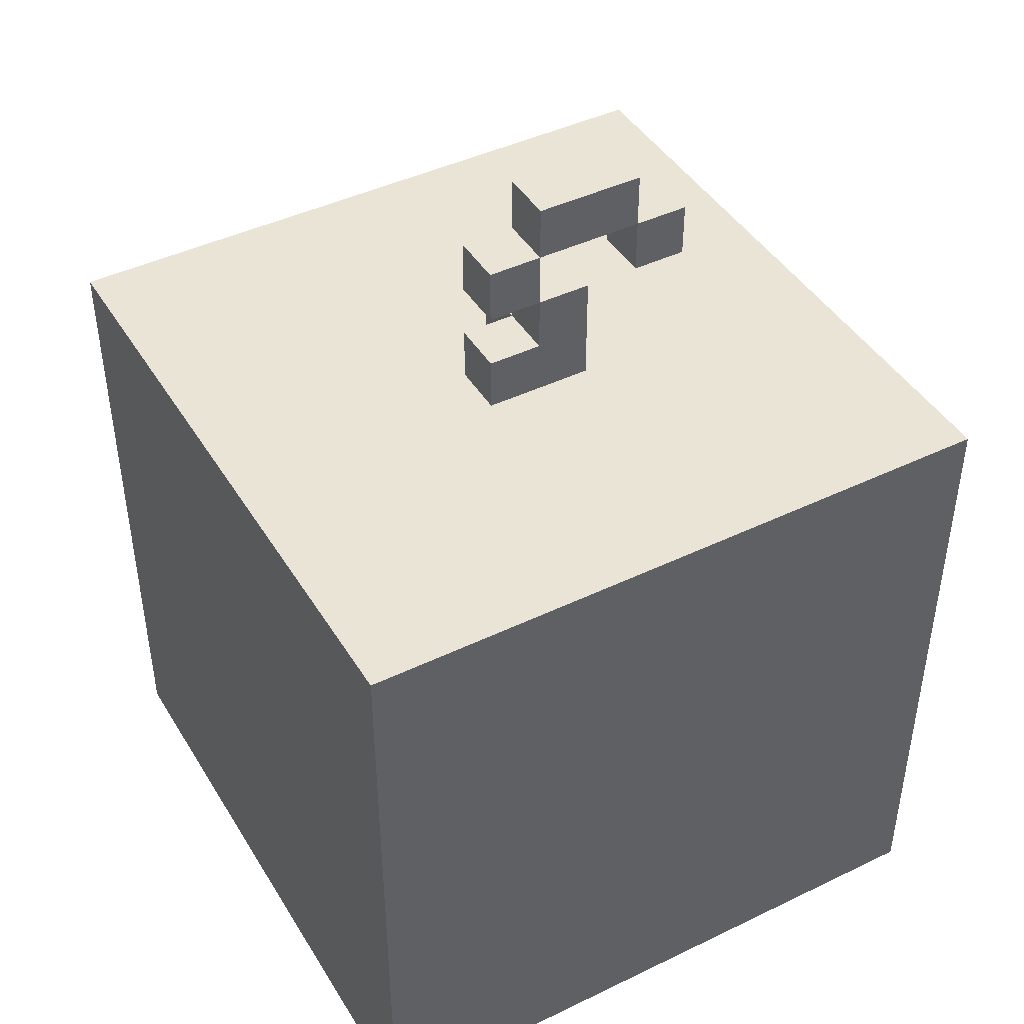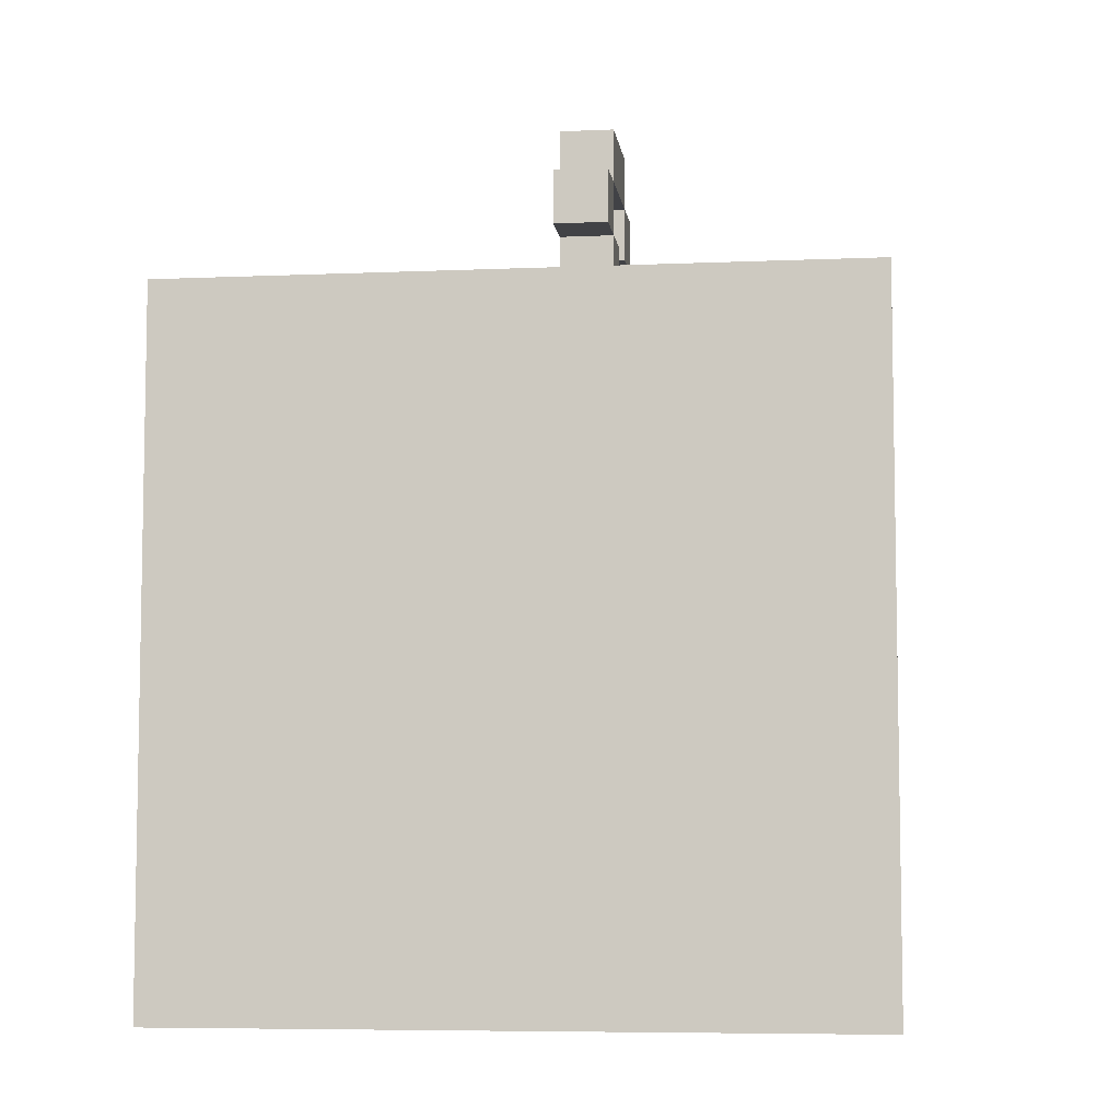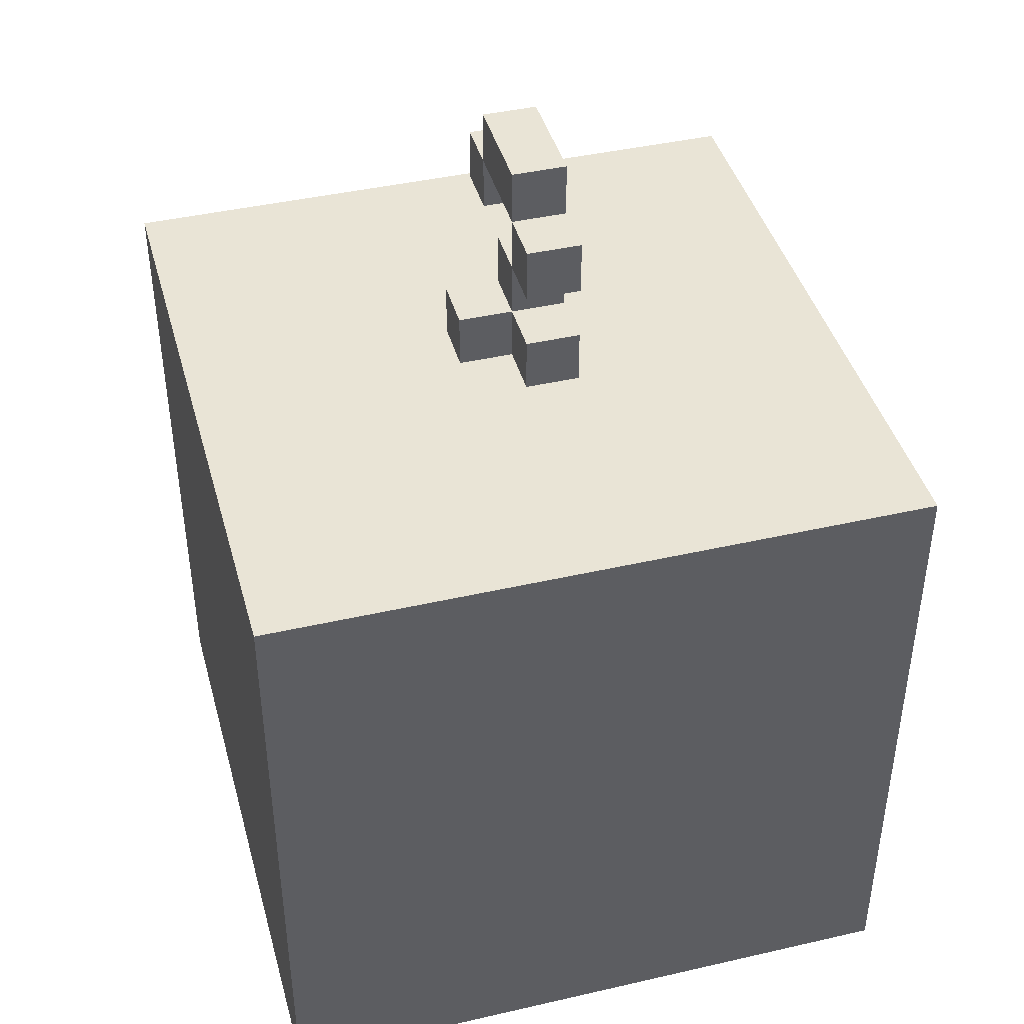
<metadata>
{"format":"obj","ext":"obj","renderer":"f3d","projection":"perspective","resolution":1024,"background":"white","views":[{"elev":43.9,"azim":60.5,"up":"+Y"},{"elev":-6.6,"azim":7.3,"up":"+Y"},{"elev":42.5,"azim":-15.3,"up":"+Y"}]}
</metadata>
<code>
o
v -0.5 0 0.6
v -0.5 0 0.5
v -0.5 0 0.3
v -0.5 0 0.1
v -0.5 0 -0.1
v -0.5 0 -0.3
v -0.5 0 -0.5
v -0.5 0 -0.6
v -0.5 1.2 0.6
v -0.5 1.2 0.5
v -0.5 1.2 0.3
v -0.5 1.2 0.1
v -0.5 1.2 -0.1
v -0.5 1.2 -0.3
v -0.5 1.2 -0.5
v -0.5 1.2 -0.6
v 5.96e-08 1.2 0
v 5.96e-08 1.2 -0.1
v 5.96e-08 1.3 0
v 5.96e-08 1.3 -0.1
v 0.1 1.2 0.1
v 0.1 1.2 0
v 0.1 1.3 0.1
v 0.1 1.3 0
v 0.1 1.3 -0.1
v 0.1 1.4 0.1
v 0.1 1.4 0
v 0.1 1.4 -0.1
v 0.1 1.4 -0.2
v 0.1 1.4 -0.3
v 0.1 1.5 0.1
v 0.1 1.5 0
v 0.1 1.5 -0.2
v 0.1 1.5 -0.3
v 0.1 1.6 0
v 0.1 1.6 -0.2
v 0.2 1.2 0.1
v 0.2 1.2 0
v 0.2 1.2 -0.1
v 0.2 1.3 0.1
v 0.2 1.3 0
v 0.2 1.4 0.1
v 0.2 1.4 0
v 0.2 1.4 -0.1
v 0.2 1.4 -0.2
v 0.2 1.4 -0.3
v 0.2 1.5 0.1
v 0.2 1.5 0
v 0.2 1.5 -0.2
v 0.2 1.5 -0.3
v 0.2 1.6 0
v 0.2 1.6 -0.2
v 0.7 0 0.6
v 0.7 0 0.5
v 0.7 0 0.3
v 0.7 0 0.1
v 0.7 0 -0.1
v 0.7 0 -0.3
v 0.7 0 -0.5
v 0.7 0 -0.6
v 0.7 1.2 0.6
v 0.7 1.2 0.5
v 0.7 1.2 0.3
v 0.7 1.2 0.1
v 0.7 1.2 -0.1
v 0.7 1.2 -0.3
v 0.7 1.2 -0.5
v 0.7 1.2 -0.6
v -0.5 0 0.6
v -0.5 1.2 0.6
v -0.4 0 0.6
v -0.4 1.2 0.6
v -0.2 0 0.6
v -0.2 1.2 0.6
v 5.96e-08 0 0.6
v 5.96e-08 1.2 0.6
v 0.2 0 0.6
v 0.2 1.2 0.6
v 0.4 0 0.6
v 0.4 1.2 0.6
v 0.6 0 0.6
v 0.6 1.2 0.6
v 0.7 0 0.6
v 0.7 1.2 0.6
v 0.1 1.2 0.1
v 0.1 1.3 0.1
v 0.1 1.4 0.1
v 0.1 1.5 0.1
v 0.2 1.2 0.1
v 0.2 1.3 0.1
v 0.2 1.4 0.1
v 0.2 1.5 0.1
v 5.96e-08 1.2 0
v 5.96e-08 1.3 0
v 0.1 1.2 0
v 0.1 1.3 0
v 0.1 1.4 0
v 0.1 1.5 0
v 0.1 1.6 0
v 0.2 1.3 0
v 0.2 1.4 0
v 0.2 1.5 0
v 0.2 1.6 0
v 0.1 1.4 -0.2
v 0.1 1.5 -0.2
v 0.2 1.4 -0.2
v 0.2 1.5 -0.2
v 0.1 1.4 0
v 0.1 1.5 0
v 0.2 1.4 0
v 0.2 1.5 0
v 5.96e-08 1.2 -0.1
v 5.96e-08 1.3 -0.1
v 0.1 1.2 -0.1
v 0.1 1.3 -0.1
v 0.1 1.4 -0.1
v 0.2 1.2 -0.1
v 0.2 1.4 -0.1
v 0.1 1.5 -0.2
v 0.1 1.6 -0.2
v 0.2 1.5 -0.2
v 0.2 1.6 -0.2
v 0.1 1.4 -0.3
v 0.1 1.5 -0.3
v 0.2 1.4 -0.3
v 0.2 1.5 -0.3
v -0.5 0 -0.6
v -0.5 1.2 -0.6
v -0.4 0 -0.6
v -0.4 1.2 -0.6
v -0.2 0 -0.6
v -0.2 1.2 -0.6
v 5.96e-08 0 -0.6
v 5.96e-08 1.2 -0.6
v 0.2 0 -0.6
v 0.2 1.2 -0.6
v 0.4 0 -0.6
v 0.4 1.2 -0.6
v 0.6 0 -0.6
v 0.6 1.2 -0.6
v 0.7 0 -0.6
v 0.7 1.2 -0.6
v -0.5 0 0.6
v -0.4 0 0.6
v -0.2 0 0.6
v 5.96e-08 0 0.6
v 0.2 0 0.6
v 0.4 0 0.6
v 0.6 0 0.6
v 0.7 0 0.6
v -0.5 0 0.5
v -0.4 0 0.5
v -0.3 0 0.5
v -0.2 0 0.5
v 0.1 0 0.5
v 0.2 0 0.5
v 0.4 0 0.5
v 0.5 0 0.5
v 0.6 0 0.5
v 0.7 0 0.5
v -0.4 0 0.4
v -0.3 0 0.4
v -0.2 0 0.4
v 5.96e-08 0 0.4
v 0.1 0 0.4
v 0.2 0 0.4
v 0.4 0 0.4
v 0.5 0 0.4
v 0.6 0 0.4
v -0.5 0 0.3
v -0.4 0 0.3
v -0.3 0 0.3
v -0.2 0 0.3
v -0.1 0 0.3
v 5.96e-08 0 0.3
v 0.1 0 0.3
v 0.2 0 0.3
v 0.3 0 0.3
v 0.4 0 0.3
v 0.5 0 0.3
v 0.6 0 0.3
v 0.7 0 0.3
v -0.2 0 0.2
v -0.1 0 0.2
v 5.96e-08 0 0.2
v 0.1 0 0.2
v 0.3 0 0.2
v 0.4 0 0.2
v -0.5 0 0.1
v -0.4 0 0.1
v -0.3 0 0.1
v -0.2 0 0.1
v 5.96e-08 0 0.1
v 0.1 0 0.1
v 0.2 0 0.1
v 0.3 0 0.1
v 0.4 0 0.1
v 0.5 0 0.1
v 0.6 0 0.1
v 0.7 0 0.1
v -0.4 0 0
v -0.3 0 0
v -0.2 0 0
v -0.1 0 0
v 5.96e-08 0 0
v 0.2 0 0
v 0.4 0 0
v 0.5 0 0
v 0.6 0 0
v -0.5 0 -0.1
v -0.3 0 -0.1
v -0.2 0 -0.1
v -0.1 0 -0.1
v 5.96e-08 0 -0.1
v 0.1 0 -0.1
v 0.2 0 -0.1
v 0.3 0 -0.1
v 0.4 0 -0.1
v 0.5 0 -0.1
v 0.7 0 -0.1
v -0.2 0 -0.2
v -0.1 0 -0.2
v 0.1 0 -0.2
v 0.2 0 -0.2
v 0.3 0 -0.2
v 0.4 0 -0.2
v -0.5 0 -0.3
v -0.4 0 -0.3
v -0.3 0 -0.3
v -0.2 0 -0.3
v -0.1 0 -0.3
v 5.96e-08 0 -0.3
v 0.1 0 -0.3
v 0.2 0 -0.3
v 0.3 0 -0.3
v 0.4 0 -0.3
v 0.5 0 -0.3
v 0.6 0 -0.3
v 0.7 0 -0.3
v -0.4 0 -0.4
v -0.3 0 -0.4
v -0.2 0 -0.4
v 5.96e-08 0 -0.4
v 0.1 0 -0.4
v 0.2 0 -0.4
v 0.4 0 -0.4
v 0.5 0 -0.4
v 0.6 0 -0.4
v -0.5 0 -0.5
v -0.4 0 -0.5
v -0.3 0 -0.5
v -0.2 0 -0.5
v 5.96e-08 0 -0.5
v 0.1 0 -0.5
v 0.4 0 -0.5
v 0.5 0 -0.5
v 0.6 0 -0.5
v 0.7 0 -0.5
v -0.5 0 -0.6
v -0.4 0 -0.6
v -0.2 0 -0.6
v 5.96e-08 0 -0.6
v 0.2 0 -0.6
v 0.4 0 -0.6
v 0.6 0 -0.6
v 0.7 0 -0.6
v 0.1 1.4 0.1
v 0.2 1.4 0.1
v 0.1 1.4 0
v 0.2 1.4 0
v 0.1 1.4 -0.2
v 0.2 1.4 -0.2
v 0.1 1.4 -0.3
v 0.2 1.4 -0.3
v 0.1 1.5 0
v 0.2 1.5 0
v 0.1 1.5 -0.2
v 0.2 1.5 -0.2
v -0.5 1.2 0.6
v -0.4 1.2 0.6
v -0.2 1.2 0.6
v 5.96e-08 1.2 0.6
v 0.2 1.2 0.6
v 0.4 1.2 0.6
v 0.6 1.2 0.6
v 0.7 1.2 0.6
v -0.5 1.2 0.5
v -0.4 1.2 0.5
v -0.3 1.2 0.5
v -0.2 1.2 0.5
v 5.96e-08 1.2 0.5
v 0.1 1.2 0.5
v 0.4 1.2 0.5
v 0.5 1.2 0.5
v 0.6 1.2 0.5
v 0.7 1.2 0.5
v -0.4 1.2 0.4
v -0.3 1.2 0.4
v -0.2 1.2 0.4
v 0.4 1.2 0.4
v 0.5 1.2 0.4
v 0.6 1.2 0.4
v -0.5 1.2 0.3
v -0.4 1.2 0.3
v -0.3 1.2 0.3
v -0.2 1.2 0.3
v -0.1 1.2 0.3
v 5.96e-08 1.2 0.3
v 0.1 1.2 0.3
v 0.2 1.2 0.3
v 0.3 1.2 0.3
v 0.4 1.2 0.3
v 0.5 1.2 0.3
v 0.6 1.2 0.3
v 0.7 1.2 0.3
v -0.2 1.2 0.2
v -0.1 1.2 0.2
v 5.96e-08 1.2 0.2
v 0.2 1.2 0.2
v 0.3 1.2 0.2
v 0.4 1.2 0.2
v -0.5 1.2 0.1
v -0.2 1.2 0.1
v -0.1 1.2 0.1
v 5.96e-08 1.2 0.1
v 0.1 1.2 0.1
v 0.2 1.2 0.1
v 0.3 1.2 0.1
v 0.4 1.2 0.1
v 0.6 1.2 0.1
v 0.7 1.2 0.1
v -0.4 1.2 0
v -0.2 1.2 0
v 5.96e-08 1.2 0
v 0.1 1.2 0
v 0.2 1.2 0
v 0.4 1.2 0
v 0.6 1.2 0
v -0.5 1.2 -0.1
v -0.4 1.2 -0.1
v -0.2 1.2 -0.1
v -0.1 1.2 -0.1
v 5.96e-08 1.2 -0.1
v 0.1 1.2 -0.1
v 0.2 1.2 -0.1
v 0.3 1.2 -0.1
v 0.4 1.2 -0.1
v 0.7 1.2 -0.1
v -0.2 1.2 -0.2
v -0.1 1.2 -0.2
v 5.96e-08 1.2 -0.2
v 0.2 1.2 -0.2
v 0.3 1.2 -0.2
v 0.4 1.2 -0.2
v -0.5 1.2 -0.3
v -0.4 1.2 -0.3
v -0.3 1.2 -0.3
v -0.2 1.2 -0.3
v -0.1 1.2 -0.3
v 5.96e-08 1.2 -0.3
v 0.1 1.2 -0.3
v 0.2 1.2 -0.3
v 0.3 1.2 -0.3
v 0.4 1.2 -0.3
v 0.5 1.2 -0.3
v 0.6 1.2 -0.3
v 0.7 1.2 -0.3
v -0.4 1.2 -0.4
v -0.3 1.2 -0.4
v -0.2 1.2 -0.4
v 0.4 1.2 -0.4
v 0.5 1.2 -0.4
v 0.6 1.2 -0.4
v -0.5 1.2 -0.5
v -0.4 1.2 -0.5
v -0.3 1.2 -0.5
v -0.2 1.2 -0.5
v 0.1 1.2 -0.5
v 0.2 1.2 -0.5
v 0.4 1.2 -0.5
v 0.5 1.2 -0.5
v 0.6 1.2 -0.5
v 0.7 1.2 -0.5
v -0.5 1.2 -0.6
v -0.4 1.2 -0.6
v -0.2 1.2 -0.6
v 5.96e-08 1.2 -0.6
v 0.2 1.2 -0.6
v 0.4 1.2 -0.6
v 0.6 1.2 -0.6
v 0.7 1.2 -0.6
v 0.1 1.3 0.1
v 0.2 1.3 0.1
v 5.96e-08 1.3 0
v 0.1 1.3 0
v 0.2 1.3 0
v 5.96e-08 1.3 -0.1
v 0.1 1.3 -0.1
v 0.1 1.4 0
v 0.2 1.4 0
v 0.1 1.4 -0.1
v 0.2 1.4 -0.1
v 0.1 1.5 0.1
v 0.2 1.5 0.1
v 0.1 1.5 0
v 0.2 1.5 0
v 0.1 1.5 -0.2
v 0.2 1.5 -0.2
v 0.1 1.5 -0.3
v 0.2 1.5 -0.3
v 0.1 1.6 0
v 0.2 1.6 0
v 0.1 1.6 -0.2
v 0.2 1.6 -0.2
f 9 2 1
f 10 3 2
f 10 2 9
f 11 4 3
f 11 3 10
f 12 5 4
f 12 4 11
f 13 6 5
f 13 5 12
f 14 7 6
f 14 6 13
f 15 8 7
f 15 7 14
f 16 8 15
f 19 18 17
f 20 18 19
f 23 22 21
f 24 22 23
f 27 25 24
f 28 25 27
f 31 27 26
f 32 27 31
f 33 30 29
f 34 30 33
f 35 33 32
f 36 33 35
f 37 38 40
f 38 39 40
f 40 39 41
f 41 39 43
f 43 39 44
f 42 43 47
f 47 43 48
f 45 46 49
f 49 46 50
f 48 49 51
f 51 49 52
f 53 54 61
f 54 55 62
f 61 54 62
f 55 56 63
f 62 55 63
f 56 57 64
f 63 56 64
f 57 58 65
f 64 57 65
f 58 59 66
f 65 58 66
f 59 60 67
f 66 59 67
f 67 60 68
f 71 70 69
f 72 70 71
f 73 72 71
f 74 72 73
f 75 74 73
f 76 74 75
f 77 76 75
f 78 76 77
f 79 78 77
f 80 78 79
f 81 80 79
f 82 80 81
f 83 82 81
f 84 82 83
f 89 86 85
f 90 86 89
f 91 88 87
f 92 88 91
f 95 94 93
f 96 94 95
f 100 97 96
f 101 97 100
f 102 99 98
f 103 99 102
f 106 105 104
f 107 105 106
f 108 109 110
f 110 109 111
f 112 113 114
f 114 113 115
f 114 115 117
f 115 116 117
f 117 116 118
f 119 120 121
f 121 120 122
f 123 124 125
f 125 124 126
f 127 128 129
f 129 128 130
f 129 130 131
f 131 130 132
f 131 132 133
f 133 132 134
f 133 134 135
f 135 134 136
f 135 136 137
f 137 136 138
f 137 138 139
f 139 138 140
f 139 140 141
f 141 140 142
f 151 144 143
f 152 145 144
f 152 144 151
f 153 145 152
f 154 146 145
f 154 145 153
f 155 147 146
f 156 148 147
f 156 147 155
f 157 149 148
f 157 148 156
f 158 149 157
f 159 150 149
f 159 149 158
f 160 150 159
f 161 153 152
f 161 152 151
f 162 154 153
f 162 153 161
f 163 146 154
f 163 154 162
f 164 155 146
f 164 146 163
f 165 158 157
f 165 155 164
f 165 156 155
f 165 157 156
f 166 158 165
f 167 158 166
f 168 159 158
f 168 158 167
f 168 160 159
f 169 160 168
f 170 161 151
f 171 162 161
f 171 161 170
f 172 163 162
f 172 162 171
f 173 164 163
f 173 163 172
f 173 165 164
f 174 165 173
f 175 165 174
f 176 166 165
f 176 165 175
f 177 167 166
f 177 166 176
f 178 167 177
f 179 168 167
f 179 167 178
f 180 169 168
f 180 168 179
f 181 160 169
f 181 169 180
f 182 160 181
f 183 172 171
f 183 171 170
f 183 173 172
f 183 174 173
f 184 175 174
f 184 174 183
f 185 176 175
f 185 175 184
f 186 178 177
f 186 176 185
f 186 177 176
f 187 179 178
f 187 178 186
f 188 182 181
f 188 179 187
f 188 180 179
f 188 181 180
f 189 184 183
f 189 183 170
f 190 184 189
f 191 184 190
f 192 184 191
f 193 185 184
f 193 186 185
f 194 187 186
f 194 186 193
f 195 187 194
f 196 188 187
f 196 187 195
f 197 182 188
f 197 188 196
f 198 182 197
f 199 182 198
f 200 182 199
f 201 190 189
f 201 191 190
f 202 192 191
f 202 191 201
f 203 184 192
f 203 192 202
f 204 193 184
f 204 184 203
f 204 195 194
f 204 194 193
f 205 195 204
f 206 196 195
f 206 195 205
f 206 197 196
f 207 198 197
f 207 197 206
f 208 199 198
f 208 198 207
f 209 200 199
f 209 199 208
f 210 202 201
f 210 201 189
f 211 203 202
f 211 202 210
f 212 204 203
f 212 203 211
f 213 205 204
f 213 204 212
f 214 207 206
f 214 205 213
f 214 206 205
f 215 207 214
f 216 207 215
f 217 207 216
f 218 208 207
f 218 207 217
f 219 209 208
f 219 208 218
f 220 200 209
f 220 209 219
f 221 212 211
f 221 213 212
f 221 211 210
f 222 214 213
f 222 213 221
f 222 215 214
f 223 216 215
f 223 215 222
f 224 217 216
f 224 216 223
f 225 220 219
f 225 217 224
f 225 219 218
f 225 218 217
f 226 220 225
f 227 221 210
f 228 221 227
f 229 221 228
f 230 222 221
f 230 221 229
f 231 223 222
f 231 222 230
f 232 223 231
f 233 224 223
f 233 223 232
f 234 225 224
f 234 224 233
f 235 226 225
f 235 225 234
f 236 220 226
f 236 226 235
f 237 220 236
f 238 220 237
f 239 220 238
f 240 229 228
f 240 228 227
f 241 230 229
f 241 229 240
f 242 232 231
f 242 230 241
f 242 231 230
f 243 233 232
f 243 232 242
f 244 235 234
f 244 233 243
f 244 234 233
f 244 236 235
f 245 236 244
f 246 237 236
f 246 236 245
f 247 238 237
f 247 237 246
f 248 239 238
f 248 238 247
f 249 241 240
f 249 240 227
f 250 241 249
f 251 243 242
f 251 241 250
f 251 242 241
f 251 244 243
f 252 244 251
f 253 244 252
f 254 245 244
f 254 244 253
f 255 247 246
f 255 246 245
f 256 248 247
f 256 247 255
f 257 239 248
f 257 248 256
f 258 239 257
f 259 250 249
f 260 251 250
f 260 250 259
f 260 252 251
f 261 253 252
f 261 252 260
f 262 254 253
f 262 253 261
f 263 255 245
f 263 254 262
f 263 245 254
f 264 256 255
f 264 255 263
f 264 257 256
f 265 258 257
f 265 257 264
f 266 258 265
f 269 268 267
f 270 268 269
f 273 272 271
f 274 272 273
f 277 276 275
f 278 276 277
f 279 280 287
f 280 281 288
f 287 280 288
f 288 281 289
f 281 282 290
f 289 281 290
f 282 283 291
f 290 282 291
f 291 283 292
f 283 284 293
f 284 285 293
f 293 285 294
f 285 286 295
f 294 285 295
f 295 286 296
f 288 289 297
f 287 288 297
f 289 290 298
f 297 289 298
f 291 292 298
f 290 291 298
f 298 292 299
f 293 294 300
f 283 293 300
f 294 295 301
f 300 294 301
f 295 296 301
f 301 296 302
f 287 297 303
f 297 298 304
f 303 297 304
f 298 299 305
f 304 298 305
f 299 292 306
f 305 299 306
f 306 292 307
f 307 292 308
f 292 283 309
f 308 292 309
f 283 300 310
f 309 283 310
f 310 300 311
f 300 301 312
f 311 300 312
f 301 302 313
f 312 301 313
f 302 296 314
f 313 302 314
f 314 296 315
f 304 305 316
f 303 304 316
f 305 306 316
f 306 307 316
f 307 308 317
f 316 307 317
f 308 309 318
f 317 308 318
f 310 311 319
f 309 310 319
f 311 312 320
f 319 311 320
f 312 313 321
f 320 312 321
f 314 315 321
f 313 314 321
f 303 316 322
f 316 317 322
f 322 317 323
f 317 318 324
f 323 317 324
f 318 309 325
f 324 318 325
f 309 319 326
f 325 309 326
f 319 320 327
f 326 319 327
f 320 321 328
f 327 320 328
f 321 315 329
f 328 321 329
f 329 315 330
f 330 315 331
f 322 323 332
f 323 324 333
f 332 323 333
f 324 325 333
f 325 326 334
f 333 325 334
f 334 326 335
f 327 328 336
f 328 329 336
f 329 330 337
f 336 329 337
f 330 331 338
f 337 330 338
f 322 332 339
f 332 333 340
f 339 332 340
f 333 334 341
f 340 333 341
f 341 334 342
f 342 334 343
f 336 337 345
f 345 337 346
f 337 338 347
f 346 337 347
f 338 331 348
f 347 338 348
f 339 340 349
f 340 341 349
f 341 342 349
f 342 343 350
f 349 342 350
f 343 344 351
f 350 343 351
f 345 346 352
f 344 345 352
f 346 347 353
f 352 346 353
f 347 348 353
f 353 348 354
f 339 349 355
f 355 349 356
f 356 349 357
f 349 350 358
f 357 349 358
f 350 351 359
f 358 350 359
f 351 344 360
f 359 351 360
f 344 352 361
f 360 344 361
f 352 353 362
f 361 352 362
f 353 354 363
f 362 353 363
f 354 348 364
f 363 354 364
f 364 348 365
f 365 348 366
f 366 348 367
f 356 357 368
f 355 356 368
f 357 358 369
f 368 357 369
f 359 360 370
f 369 358 370
f 358 359 370
f 362 363 371
f 361 362 371
f 363 364 371
f 364 365 371
f 365 366 372
f 371 365 372
f 366 367 373
f 372 366 373
f 368 369 374
f 355 368 374
f 374 369 375
f 369 370 376
f 375 369 376
f 370 360 377
f 376 370 377
f 361 371 378
f 360 361 378
f 371 372 378
f 378 372 379
f 379 372 380
f 372 373 381
f 380 372 381
f 373 367 382
f 381 373 382
f 382 367 383
f 374 375 384
f 375 376 385
f 384 375 385
f 376 377 385
f 377 360 386
f 385 377 386
f 360 378 387
f 386 360 387
f 378 379 387
f 379 380 388
f 387 379 388
f 380 381 389
f 388 380 389
f 381 382 389
f 382 383 390
f 389 382 390
f 390 383 391
f 392 393 395
f 395 393 396
f 394 395 397
f 397 395 398
f 399 400 401
f 401 400 402
f 403 404 405
f 405 404 406
f 407 408 409
f 409 408 410
f 411 412 413
f 413 412 414

</code>
